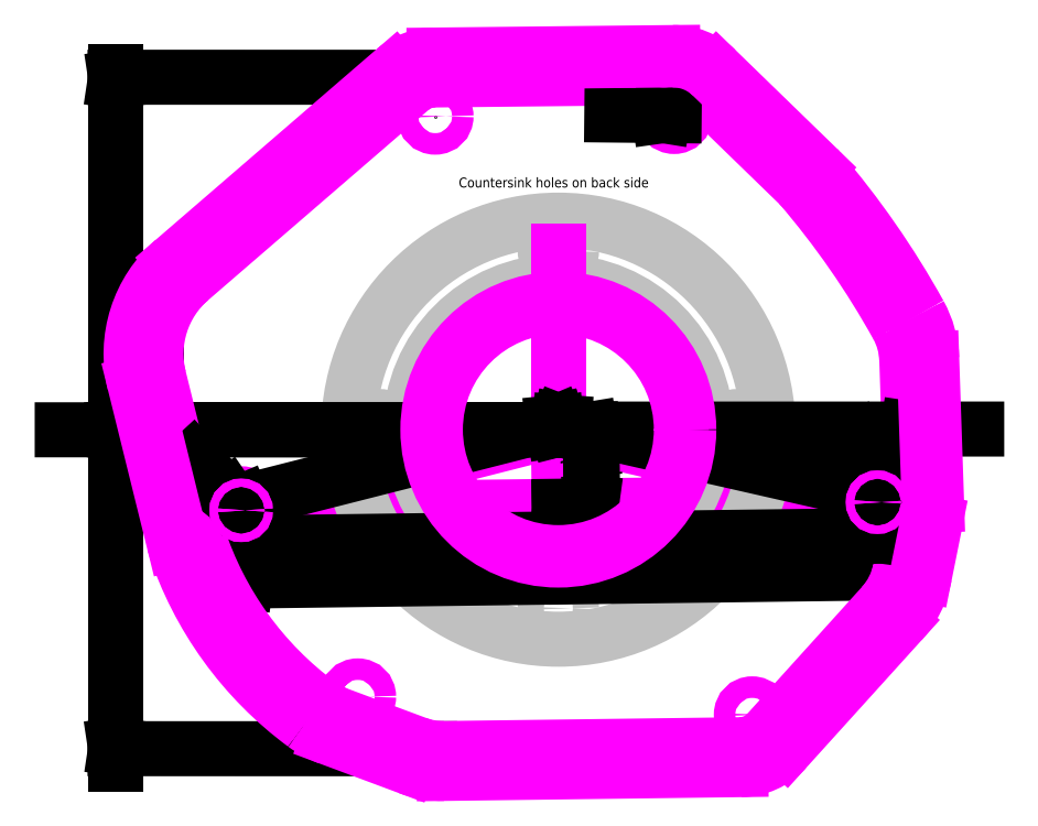
<metadata>
{"format":"dxf","ext":"dxf","renderer":"ezdxf+matplotlib","layout":"modelspace","background":"white","min_lineweight":24,"dpi":150}
</metadata>
<code>
0
SECTION
2
ENTITIES
0
POINT
8
Default
10
6.472
20
-1.471
30
0
0
LINE
8
Default
10
-0
20
3.1e-05
30
0
11
-6.432
21
-1.637
31
0
0
LINE
8
Default
10
-0
20
3.1e-05
30
0
11
0.01992
21
-1.554
31
0
0
POINT
8
Default
10
2.349
20
6.371
30
0
0
POINT
8
Default
10
0.01992
20
-1.554
30
0
0
LINE
8
Default
10
6.472
20
-1.471
30
0
11
-0
21
3.1e-05
31
0
0
LINE
8
Default
10
0.01992
20
-1.554
30
0
11
6.472
21
-1.471
31
0
0
LINE
8
Default
10
0.01992
20
-1.554
30
0
11
-6.432
21
-1.637
31
0
0
CIRCLE
8
Default
10
6.472
20
-1.471
30
0
40
0.335
0
CIRCLE
8
Default
10
-6.432
20
-1.637
30
0
40
0.335
0
LINE
8
DIm
10
-0.008128
20
1e-06
30
-0.125
11
-8.99
21
0.000785
31
-0.176
0
LINE
8
DIm
10
2.628
20
7.15
30
-4.6e-05
11
-8.99
21
7.151
31
-0.06595
0
LINE
8
DIm
10
-8.978
20
0.000784
30
-0.1759
11
-8.978
21
7.267
31
-0.06409
0
LINE
8
DIm
10
-8.978
20
0.000784
30
-0.1759
11
-8.99
21
0.08078
31
-0.1748
0
LINE
8
DIm
10
-8.978
20
0.000784
30
-0.1759
11
-8.966
21
0.08077
31
-0.1746
0
LINE
8
DIm
10
-8.978
20
7.151
30
-0.06588
11
-8.966
21
7.071
31
-0.06704
0
LINE
8
DIm
10
-8.978
20
7.151
30
-0.06588
11
-8.99
21
7.071
31
-0.06718
0
TEXT
8
DIm
10
-9.285
20
7.345
30
-0.125
40
0.2
1
7.151
50
-0.005003
72
     1
11
-8.978
21
7.345
31
-0.125
210
-0.005673
220
-0.01539
230
0.9999
0
CIRCLE
8
Default
10
0
20
0
30
-0.125
40
4.251
0
CIRCLE
8
Default
10
0
20
0
30
-0.625
40
3
0
CIRCLE
8
Default
10
0
20
3.625
30
0
40
0.2656
0
CIRCLE
8
Default
10
3.625
20
0
30
0
40
0.2656
0
CIRCLE
8
Default
10
-3.625
20
0
30
0
40
0.2656
0
CIRCLE
8
Default
10
-0
20
-3.625
30
0
40
0.2656
0
POINT
8
Default
10
-0
20
3.1e-05
30
0
0
POINT
8
Default
10
-2.497
20
6.357
30
0
0
POINT
8
Default
10
-6.432
20
-1.637
30
0
0
LINE
8
Default
10
1e-06
20
3.625
30
0
11
-0
21
3.1e-05
31
0
0
POINT
8
Default
10
-4.067
20
-5.418
30
0
0
POINT
8
Default
10
3.93
20
-5.783
30
0
0
CIRCLE
8
Default
10
2.349
20
6.371
30
0
40
0.2188
0
CIRCLE
8
Default
10
-2.497
20
6.357
30
0
40
0.2188
0
CIRCLE
8
Default
10
-4.067
20
-5.418
30
0
40
0.2188
0
CIRCLE
8
Default
10
3.93
20
-5.783
30
0
40
0.2188
0
LINE
8
DIm
10
-0
20
-0.008128
30
-0.125
11
-0
21
-0.01455
31
-0.125
0
LINE
8
DIm
10
-8.159
20
1.529
30
-2.3e-05
11
-8.159
21
-0.01488
31
-0.004325
0
LINE
8
DIm
10
-0
20
-0.002354
30
-0.125
11
-10.06
21
-0.002769
31
0.02385
0
LINE
8
DIm
10
-0
20
-0.002354
30
-0.125
11
-0.07999
21
-0.01436
31
-0.1239
0
LINE
8
DIm
10
-0
20
-0.002354
30
-0.125
11
-0.07999
21
0.009642
31
-0.1238
0
LINE
8
DIm
10
-8.159
20
-0.002691
30
-0.004291
11
-8.079
21
0.009312
31
-0.005441
0
LINE
8
DIm
10
-8.159
20
-0.002691
30
-0.004291
11
-8.079
21
-0.01469
31
-0.005508
0
TEXT
8
DIm
10
-10.04
20
0.07816
30
-0.125
40
0.2
1
8.16
50
0.002363
72
     1
11
-9.736
21
0.07818
31
-0.125
210
0.01479
220
-0.002787
230
0.9999
0
LINE
8
DIm
10
-0.008128
20
1e-06
30
-0.1249
11
-8.99
21
0.000999
31
-0.0649
0
LINE
8
DIm
10
-2.613
20
-6.473
30
5.5e-05
11
-8.99
21
-6.473
31
0.04269
0
LINE
8
DIm
10
-8.978
20
0.000997
30
-0.06498
11
-8.978
21
-6.799
31
0.04803
0
LINE
8
DIm
10
-8.978
20
0.000997
30
-0.06498
11
-8.966
21
-0.07899
31
-0.06373
0
LINE
8
DIm
10
-8.978
20
0.000997
30
-0.06498
11
-8.99
21
-0.07899
31
-0.06357
0
LINE
8
DIm
10
-8.978
20
-6.473
30
0.04261
11
-8.99
21
-6.393
31
0.04136
0
LINE
8
DIm
10
-8.978
20
-6.473
30
0.04261
11
-8.966
21
-6.393
31
0.0412
0
TEXT
8
DIm
10
6
20
9.962
30
-0.125
40
0.2
1
6.475
50
-158.1
72
     1
11
5.715
21
9.847
31
-0.125
210
0.006686
220
0.01662
230
0.9998
0
LINE
8
DIm
10
-6.434
20
-1.629
30
0
11
-6.473
21
-1.476
31
0
0
LINE
8
DIm
10
-0.002005
20
0.007908
30
0
11
-0.04077
21
0.1603
31
0
0
LINE
8
DIm
10
-6.47
20
-1.488
30
0
11
-0.03776
21
0.1484
31
0
0
LINE
8
DIm
10
-6.47
20
-1.488
30
0
11
-6.395
21
-1.457
31
0
0
LINE
8
DIm
10
-6.47
20
-1.488
30
0
11
-6.389
21
-1.48
31
0
0
LINE
8
DIm
10
-0.03776
20
0.1484
30
0
11
-0.1123
21
0.1171
31
0
0
LINE
8
DIm
10
-0.03776
20
0.1484
30
0
11
-0.1183
21
0.1403
31
0
0
TEXT
8
DIm
10
-5.717
20
-1.139
30
0
40
0.375
1
6.637
50
14.28
72
     1
11
-5.153
21
-0.996
31
0
0
LINE
8
DIm
10
-6.432
20
-1.645
30
0
11
-6.423
21
-2.311
31
0
0
LINE
8
DIm
10
0.02003
20
-1.562
30
0
11
0.02857
21
-2.228
31
0
0
LINE
8
DIm
10
-6.424
20
-2.299
30
0
11
0.02842
21
-2.216
31
0
0
LINE
8
DIm
10
-6.424
20
-2.299
30
0
11
-6.344
21
-2.286
31
0
0
LINE
8
DIm
10
-6.424
20
-2.299
30
0
11
-6.343
21
-2.31
31
0
0
LINE
8
DIm
10
0.02842
20
-2.216
30
0
11
-0.05142
21
-2.229
31
0
0
LINE
8
DIm
10
0.02842
20
-2.216
30
0
11
-0.05173
21
-2.205
31
0
0
TEXT
8
DIm
10
-5.331
20
-2.133
30
0
40
0.375
1
6.452
50
0.7346
72
     1
11
-4.731
21
-2.125
31
0
0
LINE
8
DIm
10
-6.432
20
-1.645
30
0
11
-6.413
21
-3.085
31
0
0
LINE
8
DIm
10
6.472
20
-1.479
30
0
11
6.49
21
-2.919
31
0
0
LINE
8
DIm
10
-6.414
20
-3.072
30
0
11
6.49
21
-2.907
31
0
0
LINE
8
DIm
10
-6.414
20
-3.072
30
0
11
-6.334
21
-3.059
31
0
0
LINE
8
DIm
10
-6.414
20
-3.072
30
0
11
-6.333
21
-3.083
31
0
0
LINE
8
DIm
10
6.49
20
-2.907
30
0
11
6.41
21
-2.92
31
0
0
LINE
8
DIm
10
6.49
20
-2.907
30
0
11
6.41
21
-2.896
31
0
0
TEXT
8
DIm
10
-0.6336
20
-2.846
30
0
40
0.375
1
12.9
50
0.7346
72
     1
11
0.04136
21
-2.837
31
0
0
POINT
8
Default
10
0
20
-6.44
30
0
0
POINT
8
Default
10
-2.605
20
-6.473
30
0
0
POINT
8
Default
10
-4.666
20
-5.705
30
0
0
LINE
8
Default
10
7.067
20
1.425
30
0
11
7.167
21
-1.547
31
0
0
ARC
8
Default
10
6.168
20
-1.581
30
0
40
1
50
348.6
51
361.9
0
POINT
8
Default
10
7.171
20
-1.663
30
0
0
POINT
8
Default
10
4.02
20
-6.388
30
0
0
LINE
8
Default
10
7.148
20
-1.778
30
0
11
6.932
21
-2.852
31
0
0
POINT
8
Default
10
6.85
20
-3.256
30
0
0
ARC
8
Default
10
5.461
20
-2.556
30
0
40
1.5
50
317.9
51
348.6
0
POINT
8
Default
10
-6
20
-4.5
30
0
0
LINE
8
Default
10
6.574
20
-3.562
30
0
11
4.239
21
-6.146
31
0
0
ARC
8
Default
10
3.683
20
-5.643
30
0
40
0.75
50
270.7
51
317.9
0
POINT
8
Default
10
-2.786
20
7.093
30
0
0
POINT
8
Default
10
-7.301
20
-2.18
30
0
0
LINE
8
Default
10
3.692
20
-6.393
30
0
11
-2.324
21
-6.47
31
0
0
ARC
8
Default
10
-2.344
20
-4.97
30
0
40
1.5
50
249.5
51
270.7
0
LINE
8
Default
10
-4.481
20
-5.774
30
0
11
-2.868
21
-6.375
31
0
0
ARC
8
Default
10
-3.957
20
-4.368
30
0
40
1.5
50
233.5
51
249.5
0
POINT
8
Default
10
2.636
20
7.15
30
0
0
ARC
8
Default
10
-0.7549
20
-0.03343
30
0
40
6.889
50
198.2
51
233.5
0
POINT
8
Default
10
4.904
20
4.946
30
0
0
LINE
8
Default
10
-7.301
20
-2.18
30
0
11
-8.101
21
1.058
31
0
0
ARC
8
Default
10
-6.159
20
1.537
30
0
40
2
50
130.8
51
193.9
0
LINE
8
Default
10
-7.466
20
3.051
30
0
11
-2.993
21
6.913
31
0
0
ARC
8
Default
10
-2.503
20
6.346
30
0
40
0.75
50
90.6
51
130.8
0
LINE
8
Default
10
-2.511
20
7.095
30
0
11
2.327
21
7.146
31
0
0
ARC
8
Default
10
2.335
20
6.396
30
0
40
0.75
50
45.83
51
90.6
0
LINE
8
Default
10
2.857
20
6.934
30
0
11
4.904
21
4.946
31
0
0
ARC
8
Default
10
-8.169
20
-6.24
30
-0
40
17.21
50
29
51
40.55
0
ARC
8
Default
10
5.567
20
1.374
30
0
40
1.5
50
1.936
51
29
0
POINT
8
Default
10
7.055
20
1.777
30
0
0
LINE
8
DIm
10
0.008127
20
0.000135
30
0
11
0.6602
21
0.008496
31
0
0
LINE
8
DIm
10
0.02805
20
-1.554
30
0
11
0.6801
21
-1.545
31
0
0
LINE
8
DIm
10
0.648
20
0.008339
30
0
11
0.6548
21
-0.525
31
0
0
LINE
8
DIm
10
0.6624
20
-1.12
30
0
11
0.6679
21
-1.546
31
0
0
LINE
8
DIm
10
0.648
20
0.008339
30
0
11
0.661
21
-0.0715
31
0
0
LINE
8
DIm
10
0.648
20
0.008339
30
0
11
0.637
21
-0.07181
31
0
0
LINE
8
DIm
10
0.6679
20
-1.546
30
0
11
0.6549
21
-1.466
31
0
0
LINE
8
DIm
10
0.6679
20
-1.546
30
0
11
0.6789
21
-1.465
31
0
0
TEXT
8
DIm
10
0.09834
20
-0.9985
30
0
40
0.375
1
1.554
50
0.7346
72
     1
11
0.6608
21
-0.9913
31
0
0
LINE
8
DIm
10
6.474
20
-1.463
30
0
11
6.51
21
-1.302
31
0
0
LINE
8
DIm
10
0.001801
20
0.007957
30
0
11
0.03856
21
0.1697
31
0
0
LINE
8
DIm
10
6.508
20
-1.313
30
0
11
0.03586
21
0.1578
31
0
0
LINE
8
DIm
10
6.508
20
-1.313
30
0
11
6.427
21
-1.307
31
0
0
LINE
8
DIm
10
6.508
20
-1.313
30
0
11
6.432
21
-1.284
31
0
0
LINE
8
DIm
10
0.03586
20
0.1578
30
0
11
0.1165
21
0.1517
31
0
0
LINE
8
DIm
10
0.03586
20
0.1578
30
0
11
0.1112
21
0.1283
31
0
0
TEXT
8
DIm
10
4.498
20
-0.7003
30
0
40
0.375
1
6.637
50
-12.81
72
     1
11
5.065
21
-0.8291
31
0
0
LINE
8
DIm
10
5.973
20
-0.1436
30
0
11
5.989
21
-0.1848
31
0
0
LINE
8
DIm
10
6.094
20
-0.4652
30
0
11
6.472
21
-1.471
31
0
0
LINE
8
DIm
10
6.354
20
-1.158
30
0
11
6.315
21
-1.087
31
0
0
LINE
8
DIm
10
6.354
20
-1.158
30
0
11
6.337
21
-1.078
31
0
0
TEXT
8
DIm
10
5.869
20
-0.3875
30
0
40
0.2
1
0.67
72
     1
11
6.177
21
-0.3875
31
0
0
LINE
8
DIm
10
1.085
20
6.384
30
0
11
2.349
21
6.371
31
0
0
LINE
8
DIm
10
2.13
20
6.373
30
0
11
2.05
21
6.362
31
0
0
LINE
8
DIm
10
2.13
20
6.373
30
0
11
2.05
21
6.386
31
0
0
TEXT
8
DIm
10
1.102
20
6.465
30
0
40
0.2
1
0.438
50
-0.5867
72
     1
11
1.409
21
6.462
31
0
0
LINE
8
DIm
10
6.472
20
-1.479
30
0
11
6.481
21
-2.159
31
0
0
LINE
8
DIm
10
0.02003
20
-1.562
30
0
11
0.02875
21
-2.242
31
0
0
LINE
8
DIm
10
6.481
20
-2.147
30
0
11
0.02859
21
-2.23
31
0
0
LINE
8
DIm
10
6.481
20
-2.147
30
0
11
6.401
21
-2.16
31
0
0
LINE
8
DIm
10
6.481
20
-2.147
30
0
11
6.4
21
-2.136
31
0
0
LINE
8
DIm
10
0.02859
20
-2.23
30
0
11
0.1084
21
-2.217
31
0
0
LINE
8
DIm
10
0.02859
20
-2.23
30
0
11
0.1087
21
-2.241
31
0
0
TEXT
8
DIm
10
4.346
20
-2.022
30
0
40
0.375
1
6.452
50
0.7346
72
     1
11
4.946
21
-2.014
31
0
0
LINE
8
DIm
10
0
20
0.008128
30
-0.125
11
0
21
0.02441
31
-0.1251
0
LINE
8
DIm
10
7.171
20
-1.655
30
-3.1e-05
11
7.171
21
0.02487
31
-0.006478
0
LINE
8
DIm
10
0
20
0.01222
30
-0.125
11
8.484
21
0.01276
31
0.01528
0
LINE
8
DIm
10
0
20
0.01222
30
-0.125
11
0.07999
21
0.02423
31
-0.1238
0
LINE
8
DIm
10
0
20
0.01222
30
-0.125
11
0.07999
21
0.000227
31
-0.1237
0
LINE
8
DIm
10
7.171
20
0.01268
30
-0.006431
11
7.091
21
0.000672
31
-0.007708
0
LINE
8
DIm
10
7.171
20
0.01268
30
-0.006431
11
7.091
21
0.02467
31
-0.0078
0
TEXT
8
DIm
10
-1.866
20
7.628
30
-0.125
40
0.2
1
7.172
50
103.1
72
     1
11
-1.936
21
7.927
31
-0.125
210
-0.01654
220
0.003836
230
0.9999
0
LINE
8
DIm
10
-7.408
20
-0.5816
30
0
11
-7.396
21
-0.5948
31
0
0
LINE
8
DIm
10
-7.165
20
-0.8441
30
0
11
-6.432
21
-1.637
31
0
0
LINE
8
DIm
10
-6.66
20
-1.391
30
0
11
-6.723
21
-1.34
31
0
0
LINE
8
DIm
10
-6.66
20
-1.391
30
0
11
-6.705
21
-1.324
31
0
0
TEXT
8
DIm
10
-7.385
20
-0.7697
30
0
40
0.2
1
0.67
72
     1
11
-7.078
21
-0.7697
31
0
0
INSERT
8
CAM
2
Object_0
10
-10.16
20
-10.16
30
0
0
ARC
8
CAM
10
-6.159
20
1.537
30
0
40
2.505
50
130.8
51
193.9
0
LINE
8
CAM
10
-8.591
20
0.9365
30
0
11
-7.791
21
-2.301
31
0
0
ARC
8
CAM
10
-7.301
20
-2.18
30
0
40
0.505
50
193.9
51
198.2
0
ARC
8
CAM
10
-0.7549
20
-0.03343
30
0
40
7.394
50
198.2
51
233.5
0
ARC
8
CAM
10
-3.957
20
-4.368
30
0
40
2.005
50
233.5
51
249.5
0
LINE
8
CAM
10
-4.657
20
-6.247
30
0
11
-3.044
21
-6.849
31
0
0
ARC
8
CAM
10
-2.344
20
-4.97
30
0
40
2.005
50
249.5
51
270.7
0
LINE
8
CAM
10
-2.318
20
-6.975
30
0
11
3.699
21
-6.898
31
0
0
ARC
8
CAM
10
3.683
20
-5.643
30
0
40
1.255
50
270.7
51
317.9
0
LINE
8
CAM
10
4.614
20
-6.484
30
0
11
6.949
21
-3.901
31
0
0
ARC
8
CAM
10
5.461
20
-2.556
30
0
40
2.005
50
317.9
51
348.6
0
LINE
8
CAM
10
7.427
20
-2.952
30
0
11
7.643
21
-1.877
31
0
0
ARC
8
CAM
10
6.168
20
-1.581
30
0
40
1.505
50
348.6
51
361.9
0
LINE
8
CAM
10
7.672
20
-1.53
30
0
11
7.571
21
1.442
31
0
0
ARC
8
CAM
10
5.567
20
1.374
30
0
40
2.005
50
1.936
51
29
0
ARC
8
CAM
10
-8.169
20
-6.24
30
0
40
17.71
50
29
51
40.55
0
ARC
8
CAM
10
4.904
20
4.946
30
0
40
0.505
50
40.55
51
45.83
0
LINE
8
CAM
10
5.256
20
5.308
30
0
11
3.209
21
7.297
31
0
0
ARC
8
CAM
10
2.335
20
6.396
30
0
40
1.255
50
45.83
51
90.6
0
LINE
8
CAM
10
2.321
20
7.651
30
0
11
-2.516
21
7.6
31
0
0
ARC
8
CAM
10
-2.503
20
6.346
30
0
40
1.255
50
90.6
51
130.8
0
LINE
8
CAM
10
-3.323
20
7.295
30
0
11
-7.796
21
3.433
31
0
0
ARC
8
CAM
10
-6.159
20
1.537
30
0
40
2.355
50
130.8
51
193.9
0
LINE
8
CAM
10
-7.646
20
-2.265
30
0
11
-8.445
21
0.9724
31
0
0
ARC
8
CAM
10
-7.301
20
-2.18
30
0
40
0.355
50
193.9
51
198.2
0
ARC
8
CAM
10
-0.7549
20
-0.03343
30
0
40
7.244
50
198.2
51
233.5
0
ARC
8
CAM
10
-3.957
20
-4.368
30
0
40
1.855
50
233.5
51
249.5
0
LINE
8
CAM
10
-2.992
20
-6.708
30
0
11
-4.605
21
-6.106
31
0
0
ARC
8
CAM
10
-2.344
20
-4.97
30
0
40
1.855
50
249.5
51
270.7
0
LINE
8
CAM
10
3.697
20
-6.748
30
0
11
-2.32
21
-6.825
31
0
0
ARC
8
CAM
10
3.683
20
-5.643
30
0
40
1.105
50
270.7
51
317.9
0
LINE
8
CAM
10
6.837
20
-3.8
30
0
11
4.503
21
-6.384
31
0
0
ARC
8
CAM
10
5.461
20
-2.556
30
0
40
1.855
50
317.9
51
348.6
0
LINE
8
CAM
10
7.496
20
-1.848
30
0
11
7.28
21
-2.922
31
0
0
ARC
8
CAM
10
6.168
20
-1.581
30
0
40
1.355
50
348.6
51
361.9
0
LINE
8
CAM
10
7.421
20
1.437
30
0
11
7.522
21
-1.535
31
0
0
ARC
8
CAM
10
5.567
20
1.374
30
0
40
1.855
50
1.936
51
29
0
ARC
8
CAM
10
-8.169
20
-6.24
30
-0
40
17.56
50
29
51
40.55
0
ARC
8
CAM
10
4.904
20
4.946
30
0
40
0.355
50
40.55
51
45.83
0
LINE
8
CAM
10
3.105
20
7.189
30
0
11
5.151
21
5.201
31
0
0
ARC
8
CAM
10
2.335
20
6.396
30
0
40
1.105
50
45.83
51
90.6
0
LINE
8
CAM
10
-2.515
20
7.45
30
0
11
2.323
21
7.501
31
0
0
ARC
8
CAM
10
-2.503
20
6.346
30
0
40
1.105
50
90.6
51
130.8
0
LINE
8
CAM
10
-7.698
20
3.319
30
0
11
-3.225
21
7.182
31
0
0
CIRCLE
8
CAM
10
0
20
0
30
-0.625
40
2.645
0
CIRCLE
8
CAM
10
0
20
0
30
-0.625
40
2.495
0
CIRCLE
8
CAM
10
-6.432
20
-1.637
30
0
40
0.08
0
CIRCLE
8
CAM
10
-6.432
20
-1.637
30
0
40
0.085
0
CIRCLE
8
CAM
10
6.472
20
-1.471
30
0
40
0.085
0
CIRCLE
8
CAM
10
6.472
20
-1.471
30
0
40
0.08
0
TEXT
8
DIM
10
-1.914
20
4.915
30
0
40
0.2
1
Countersink holes on back side
72
     1
11
-0.09403
21
4.915
31
0
0
ENDSEC
0
EOF

</code>
